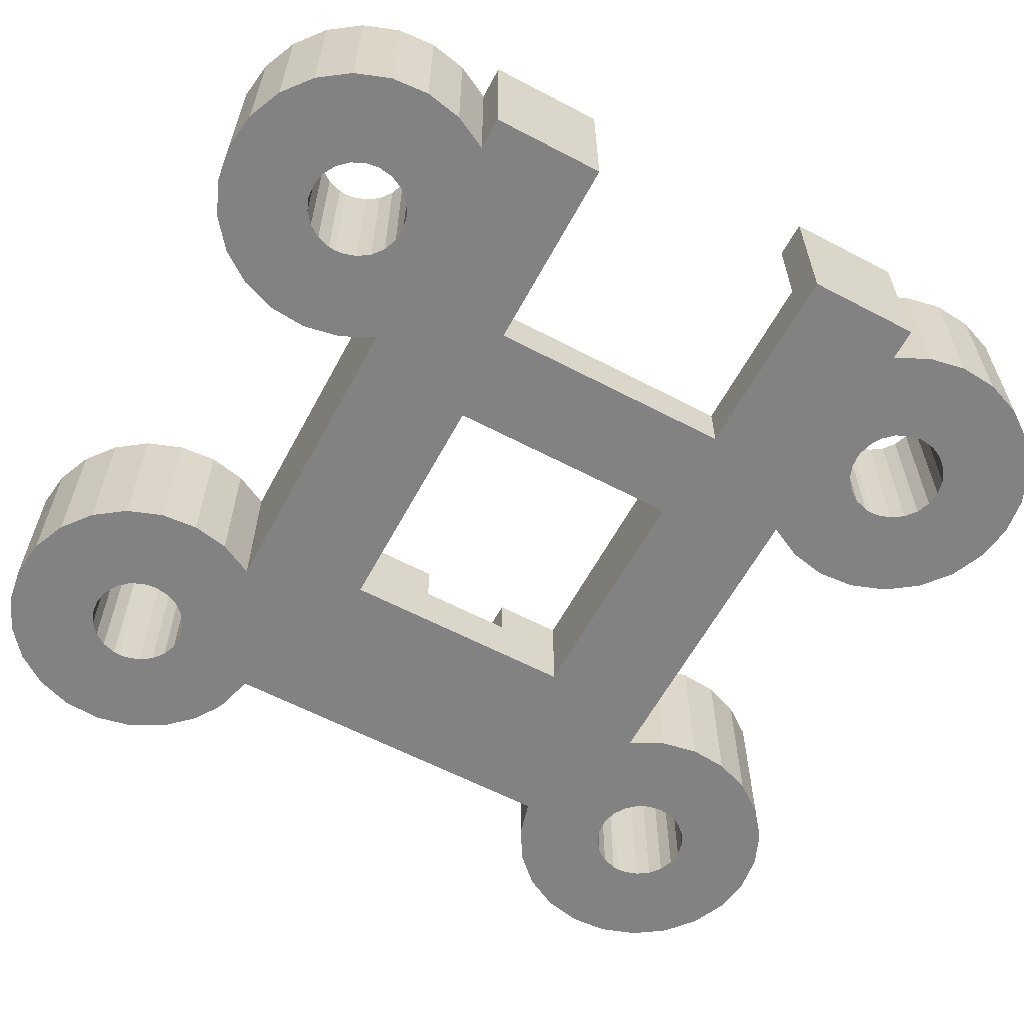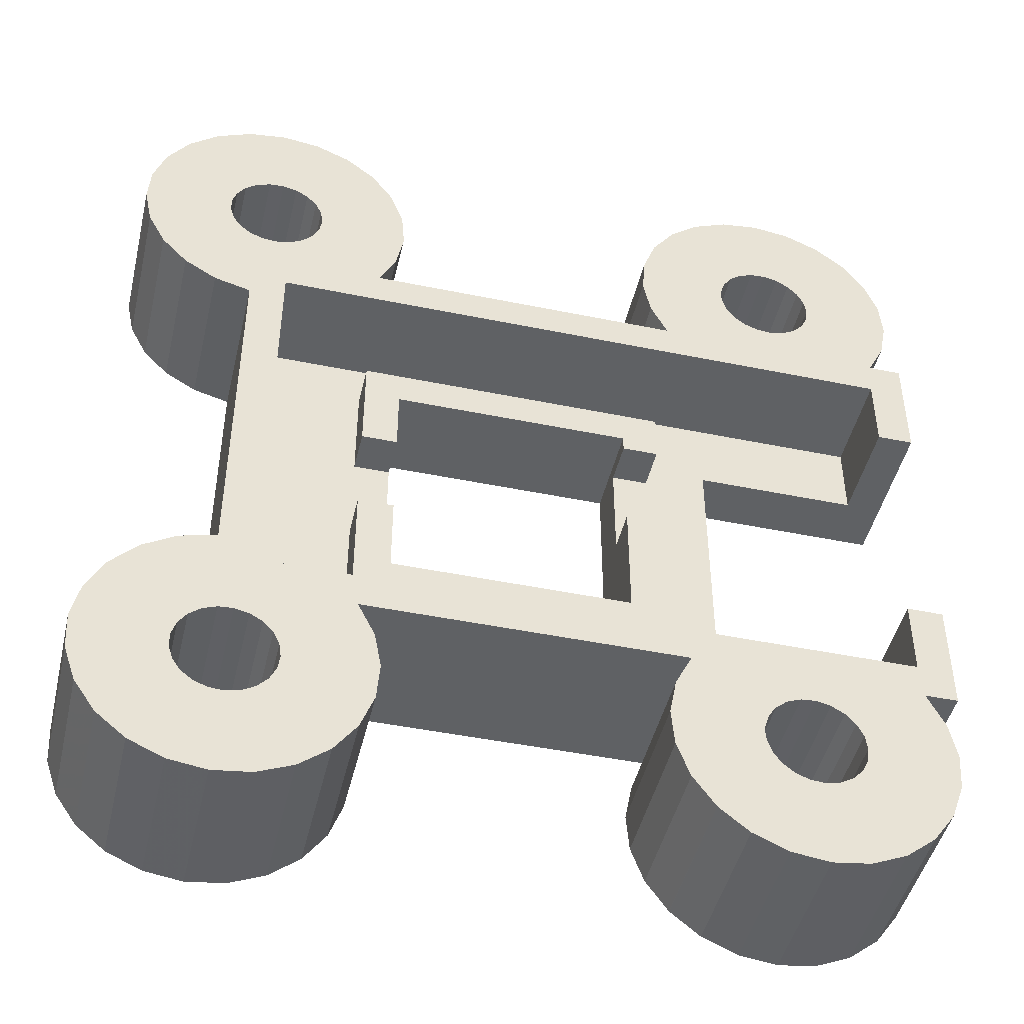
<metadata>
{"format":"obj","ext":"obj","renderer":"f3d","projection":"perspective","resolution":1024,"background":"white","views":[{"elev":-60.8,"azim":61.8,"up":"+Z"},{"elev":-46.2,"azim":-13.2,"up":"+Y"}]}
</metadata>
<code>
g bovenkant_5
v -16.15 -18.49 7.3
v -16.03 -17.68 7.3
v -16.03 -17.68 -1.4
v -16.51 -19.23 7.3
v -16.15 -18.49 -1.4
v -17.06 -19.83 7.3
v -16.51 -19.23 -1.4
v -17.77 -20.24 7.3
v -17.06 -19.83 -1.4
v -18.57 -20.42 7.3
v -17.77 -20.24 -1.4
v -19.39 -20.36 7.3
v -18.57 -20.42 -1.4
v -20.15 -20.06 7.3
v -19.39 -20.36 -1.4
v -20.79 -19.55 7.3
v -20.15 -20.06 -1.4
v -21.26 -18.87 7.3
v -20.79 -19.55 -1.4
v -21.5 -18.09 7.3
v -21.26 -18.87 -1.4
v -21.5 -17.27 7.3
v -21.53 -17.68 -1.4
v -21.5 -18.09 -1.4
v -21.26 -16.48 7.3
v -21.5 -17.27 -1.4
v -20.79 -15.81 7.3
v -21.26 -16.48 -1.4
v -20.15 -15.3 7.3
v -20.79 -15.81 -1.4
v -19.39 -15 7.3
v -20.15 -15.3 -1.4
v -18.57 -14.94 7.3
v -19.39 -15 -1.4
v -17.77 -15.12 7.3
v -18.57 -14.94 -1.4
v -17.06 -15.53 7.3
v -17.77 -15.12 -1.4
v -16.51 -16.13 7.3
v -17.06 -15.53 -1.4
v -16.15 -16.87 7.3
v -16.51 -16.13 -1.4
v -16.15 -16.87 -1.4
v -25.08 -13.17 7.3
v -26.06 -15.04 7.3
v -23.64 -11.64 7.3
v -19.8 -9.995 7.3
v -21.83 -10.55 7.3
v -14.83 24.34 7.3
v -16.77 25.16 7.3
v -17.77 20.24 7.3
v -26.51 -17.1 7.3
v -26.38 -19.2 7.3
v -22.86 -24.26 7.3
v -20.94 -25.12 7.3
v -11.44 -15.18 7.3
v -12.38 -13.3 7.3
v -17.8 -11.3 7.3
v -11.94 21.33 7.3
v -16.51 19.23 7.3
v -16.15 18.49 7.3
v -13.18 23.03 7.3
v -17.06 19.83 7.3
v -18.86 25.43 7.3
v -18.57 20.42 7.3
v -20.94 25.12 7.3
v -19.39 20.36 7.3
v -22.86 24.26 7.3
v -20.15 20.06 7.3
v -25.69 21.19 7.3
v -21.26 18.87 7.3
v -20.79 19.55 7.3
v -26.38 19.2 7.3
v -21.5 18.09 7.3
v -26.51 17.1 7.3
v -21.5 17.27 7.3
v -26.06 15.04 7.3
v -21.26 16.48 7.3
v -23.64 11.64 7.3
v -21.83 10.55 7.3
v -20.15 15.3 7.3
v -11.04 17.25 7.3
v -16.51 16.13 7.3
v -17.06 15.53 7.3
v -25.69 -21.19 7.3
v -24.49 -22.92 7.3
v -14.83 -24.34 7.3
v -17.8 11.3 7.3
v -19.8 9.995 7.3
v -24.49 22.92 7.3
v -25.08 13.17 7.3
v -20.79 15.81 7.3
v -17.77 15.12 7.3
v -16.15 16.87 7.3
v -16.77 -25.16 7.3
v -13.18 -23.03 7.3
v -11.94 -21.33 7.3
v -11.21 -19.35 7.3
v -11.04 -17.25 7.3
v -11.21 19.35 7.3
v -16.03 17.68 7.3
v -19.39 15 7.3
v -18.57 14.94 7.3
v 3.84 17.23 7.3
v 8.828 17.68 7.3
v 8.858 18.09 7.3
v 5.182 13.3 7.3
v 17.97 13.3 7.3
v 11.78 14.94 7.3
v 3.84 -17.23 7.3
v 4.004 -19.32 7.3
v 8.858 -18.09 7.3
v -18.86 -25.43 7.3
v 17.21 23 7.3
v 13.29 19.83 7.3
v 13.85 19.23 7.3
v 4.004 19.32 7.3
v 9.1 18.87 7.3
v 8.858 17.27 7.3
v 12.58 15.12 7.3
v 4.243 -15.17 7.3
v 8.858 -17.27 7.3
v 8.828 -17.68 7.3
v 19.15 19.32 7.3
v 14.21 18.49 7.3
v 14.33 17.68 7.3
v 18.43 21.29 7.3
v 15.58 24.31 7.3
v 13.66 25.14 7.3
v 12.58 20.24 7.3
v 7.575 24.31 7.3
v 5.942 23 7.3
v 9.562 19.55 7.3
v 4.722 21.29 7.3
v 4.243 15.17 7.3
v 9.1 16.48 7.3
v 13.29 15.53 7.3
v 5.182 -13.3 7.3
v 9.1 -16.48 7.3
v 4.722 -21.29 7.3
v 9.1 -18.87 7.3
v 9.562 15.81 7.3
v 10.97 15 7.3
v 18.91 15.17 7.3
v 14.21 16.87 7.3
v 13.85 16.13 7.3
v 19.31 17.23 7.3
v 19.31 -17.23 7.3
v 18.91 -15.17 7.3
v 14.21 -16.87 7.3
v 17.97 -13.3 7.3
v 13.85 -16.13 7.3
v 9.562 -15.81 7.3
v 5.942 -23 7.3
v 9.562 -19.55 7.3
v 7.575 -24.31 7.3
v 10.2 -20.06 7.3
v 9.5 -25.14 7.3
v 10.97 -20.36 7.3
v 11.58 -25.43 7.3
v 11.78 -20.42 7.3
v 17.21 -23 7.3
v 18.43 -21.29 7.3
v 13.85 -19.23 7.3
v 11.58 25.43 7.3
v 11.78 20.42 7.3
v 9.5 25.14 7.3
v 10.97 20.36 7.3
v 10.2 20.06 7.3
v 10.2 15.3 7.3
v 10.97 -15 7.3
v 11.78 -14.94 7.3
v 13.66 -25.14 7.3
v 12.58 -20.24 7.3
v 15.58 -24.31 7.3
v 13.29 -19.83 7.3
v -12.38 13.3 7.3
v 13.29 -15.53 7.3
v 12.58 -15.12 7.3
v 10.2 -15.3 7.3
v 19.15 -19.32 7.3
v 14.21 -18.49 7.3
v 14.33 -17.68 7.3
v 17.8 -11.3 7.3
v 19.8 -7 7.3
v 17.8 -7 7.3
v 19.8 7 7.3
v 19.8 13.3 7.3
v 17.8 11.3 7.3
v 19.8 -13.3 7.3
v 17.8 7 7.3
v -11.44 15.18 7.3
v 5.182 13.3 -1.4
v -12.38 13.3 -1.4
v 19.8 13.3 -1.4
v 17.97 13.3 -1.4
v 19.8 -13.3 -1.4
v 17.97 -13.3 -1.4
v -19.8 9.995 -1.4
v -19.8 -9.995 -1.4
v 5.182 -13.3 -1.4
v -12.38 -13.3 -1.4
v 19.8 7 -1.4
v 19.8 -10.81 -1.4
v 19.8 -7 -1.4
v -21.83 -10.55 -1.4
v -22.29 -10.77 -1.4
v -23.64 -11.64 -1.4
v -25.08 -13.17 -1.4
v -26.06 -15.04 -1.4
v -26.51 -17.1 -1.4
v -26.38 -19.2 -1.4
v -25.69 -21.19 -1.4
v -24.49 -22.92 -1.4
v -22.86 -24.26 -1.4
v -20.94 -25.12 -1.4
v -18.86 -25.43 -1.4
v -16.77 -25.16 -1.4
v -14.83 -24.34 -1.4
v -13.18 -23.03 -1.4
v -11.94 -21.33 -1.4
v -11.21 -19.35 -1.4
v -11.04 -17.25 -1.4
v -11.44 -15.18 -1.4
v -11.44 15.18 -1.4
v -11.04 17.25 -1.4
v -11.21 19.35 -1.4
v -11.94 21.33 -1.4
v -13.18 23.03 -1.4
v -14.83 24.34 -1.4
v -16.77 25.16 -1.4
v -18.86 25.43 -1.4
v -20.94 25.12 -1.4
v -22.86 24.26 -1.4
v -24.49 22.92 -1.4
v -25.69 21.19 -1.4
v -26.38 19.2 -1.4
v -26.51 17.1 -1.4
v -26.06 15.04 -1.4
v -25.08 13.17 -1.4
v -23.64 11.64 -1.4
v -21.83 10.55 -1.4
v 4.243 -15.17 -1.4
v 3.84 -17.23 -1.4
v 4.004 -19.32 -1.4
v 4.722 -21.29 -1.4
v 5.942 -23 -1.4
v 5.961 -23.02 -1.4
v 7.575 -24.31 -1.4
v 9.5 -25.14 -1.4
v 11.58 -25.43 -1.4
v 13.66 -25.14 -1.4
v 15.58 -24.31 -1.4
v 17.21 -23 -1.4
v 18.43 -21.29 -1.4
v 19.15 -19.32 -1.4
v 19.31 -17.23 -1.4
v 18.91 -15.17 -1.4
v 18.91 15.17 -1.4
v 19.31 17.23 -1.4
v 19.15 19.32 -1.4
v 18.43 21.29 -1.4
v 17.21 23 -1.4
v 15.58 24.31 -1.4
v 13.66 25.14 -1.4
v 11.58 25.43 -1.4
v 9.5 25.14 -1.4
v 7.575 24.31 -1.4
v 5.961 23.02 -1.4
v 5.942 23 -1.4
v 4.722 21.29 -1.4
v 4.004 19.32 -1.4
v 3.84 17.23 -1.4
v 4.243 15.17 -1.4
v -16.03 17.68 -1.4
v -16.15 16.87 -1.4
v -16.51 16.13 -1.4
v -17.06 15.53 -1.4
v -17.77 15.12 -1.4
v -18.57 14.94 -1.4
v -19.39 15 -1.4
v -20.15 15.3 -1.4
v -20.79 15.81 -1.4
v -21.26 16.48 -1.4
v -21.53 17.68 -1.4
v -21.5 17.27 -1.4
v -21.5 18.09 -1.4
v -21.26 18.87 -1.4
v -20.79 19.55 -1.4
v -20.15 20.06 -1.4
v -19.39 20.36 -1.4
v -18.57 20.42 -1.4
v -17.77 20.24 -1.4
v -17.06 19.83 -1.4
v -16.51 19.23 -1.4
v -16.15 18.49 -1.4
v 14.33 -17.68 -1.4
v 14.21 -18.49 -1.4
v 13.85 -19.23 -1.4
v 13.29 -19.83 -1.4
v 12.58 -20.24 -1.4
v 11.78 -20.42 -1.4
v 10.97 -20.36 -1.4
v 10.2 -20.06 -1.4
v 9.562 -19.55 -1.4
v 9.1 -18.87 -1.4
v 8.828 -17.68 -1.4
v 8.858 -18.09 -1.4
v 8.858 -17.27 -1.4
v 9.1 -16.48 -1.4
v 9.562 -15.81 -1.4
v 10.2 -15.3 -1.4
v 10.97 -15 -1.4
v 11.78 -14.94 -1.4
v 12.58 -15.12 -1.4
v 13.29 -15.53 -1.4
v 13.85 -16.13 -1.4
v 14.21 -16.87 -1.4
v 14.33 17.68 -1.4
v 14.21 16.87 -1.4
v 13.85 16.13 -1.4
v 13.29 15.53 -1.4
v 12.58 15.12 -1.4
v 11.78 14.94 -1.4
v 10.97 15 -1.4
v 10.2 15.3 -1.4
v 9.562 15.81 -1.4
v 9.1 16.48 -1.4
v 8.828 17.68 -1.4
v 8.858 17.27 -1.4
v 8.858 18.09 -1.4
v 9.1 18.87 -1.4
v 9.562 19.55 -1.4
v 10.2 20.06 -1.4
v 10.97 20.36 -1.4
v 11.78 20.42 -1.4
v 12.58 20.24 -1.4
v 13.29 19.83 -1.4
v 13.85 19.23 -1.4
v 14.21 18.49 -1.4
v 17.8 11.3 1.6
v 17.8 7 1.6
v -17.8 11.3 1.6
v -17.8 -11.3 1.6
v 17.8 -11.3 1.6
v 17.8 -7 1.6
v 8.684 7 -1.4
v 8.684 7 1.6
v 8.684 -7 -1.4
v 8.684 -7 1.6
v -10.3 6.7 -1.4
v -10.3 -6.7 -1.4
v 3.1 -6.7 -1.4
v 3.1 6.7 -1.4
v 5.964 -10.81 -1.4
v -10.3 -6.7 4
v 3.1 -6.7 4
v -10.3 6.7 4
v 3.1 6.7 4
v -10.3 -2.2 1.6
v -10.3 3 1.6
v -10.3 3 4
v -10.3 -2.2 4
v -12.3 -2.2 1.6
v -12.3 -2.2 4
v -12.3 -8.7 4
v -12.3 -8.7 1.6
v 5.1 -8.7 1.6
v 5.1 -8.7 4
v 5.1 0.143 4
v 3.1 0.143 4
v 5.1 0.143 1.6
v 3.1 0.143 1.6
v 3.1 5.843 1.6
v 3.1 5.843 4
v -12.3 3 1.6
v -12.3 3 4
v -12.3 8.7 4
v -12.3 8.7 1.6
v 5.1 5.843 1.6
v 5.1 8.7 1.6
v 5.1 5.843 4
v 5.1 8.7 4
f 1 2 3
f 4 1 5
f 6 4 7
f 8 6 9
f 10 8 11
f 12 10 13
f 14 12 15
f 16 14 17
f 18 16 19
f 20 18 21
f 22 20 23
f 20 24 23
f 25 22 26
f 27 25 28
f 29 27 30
f 31 29 32
f 33 31 34
f 35 33 36
f 37 35 38
f 39 37 40
f 41 39 42
f 2 41 43
f 43 3 2
f 42 43 41
f 40 42 39
f 38 40 37
f 36 38 35
f 34 36 33
f 32 34 31
f 30 32 29
f 28 30 27
f 26 28 25
f 23 26 22
f 21 24 20
f 19 21 18
f 17 19 16
f 15 17 14
f 13 15 12
f 11 13 10
f 9 11 8
f 7 9 6
f 5 7 4
f 3 5 1
f 22 44 45
f 22 46 44
f 22 47 48
f 49 50 51
f 48 46 22
f 52 53 20
f 54 14 16
f 55 12 14
f 56 57 39
f 58 35 37
f 59 60 61
f 62 63 60
f 63 62 49
f 50 64 65
f 64 66 67
f 66 68 69
f 70 71 72
f 73 74 71
f 75 76 74
f 77 78 76
f 79 80 81
f 82 83 84
f 20 22 52
f 53 85 18
f 85 86 16
f 14 54 55
f 87 6 8
f 58 88 89
f 57 37 39
f 58 33 35
f 60 59 62
f 65 51 50
f 69 67 66
f 68 90 72
f 71 70 73
f 76 75 77
f 91 92 78
f 92 91 79
f 89 84 93
f 82 94 83
f 18 20 53
f 16 86 54
f 95 8 10
f 8 95 87
f 96 97 4
f 97 98 1
f 89 47 58
f 99 56 41
f 37 57 58
f 58 29 31
f 58 25 27
f 100 61 101
f 51 63 49
f 72 69 68
f 74 73 75
f 81 92 79
f 80 89 102
f 93 103 89
f 82 101 94
f 104 105 106
f 107 108 109
f 110 111 112
f 16 18 85
f 113 10 12
f 87 96 6
f 1 4 97
f 82 89 88
f 47 22 25
f 39 41 56
f 27 29 58
f 31 33 58
f 61 100 59
f 72 90 70
f 102 81 80
f 84 89 82
f 114 115 116
f 117 106 118
f 104 119 105
f 108 120 109
f 121 110 122
f 112 123 110
f 12 55 113
f 4 6 96
f 47 25 58
f 67 65 64
f 103 102 89
f 124 125 126
f 127 116 125
f 116 127 114
f 128 129 130
f 131 132 133
f 134 118 133
f 106 117 104
f 135 136 119
f 108 137 120
f 138 121 139
f 123 122 110
f 111 140 141
f 10 113 95
f 98 99 2
f 41 2 99
f 78 77 91
f 125 124 127
f 130 115 128
f 133 132 134
f 119 104 135
f 107 142 136
f 109 143 107
f 144 145 146
f 147 126 145
f 148 149 150
f 149 151 152
f 139 153 138
f 141 112 111
f 140 154 155
f 156 157 155
f 158 159 157
f 160 161 159
f 162 163 164
f 2 1 98
f 101 82 100
f 114 128 115
f 129 165 166
f 165 167 168
f 167 131 169
f 118 134 117
f 107 170 142
f 108 146 137
f 145 144 147
f 152 150 149
f 138 171 172
f 122 139 121
f 155 154 156
f 159 158 160
f 173 174 161
f 175 176 174
f 176 175 162
f 88 177 82
f 166 130 129
f 169 168 167
f 136 135 107
f 146 108 144
f 151 178 152
f 151 172 179
f 138 180 171
f 155 141 140
f 161 160 173
f 164 176 162
f 163 181 182
f 181 148 183
f 58 57 138
f 88 107 177
f 168 166 165
f 143 170 107
f 179 178 151
f 153 180 138
f 174 173 175
f 183 182 181
f 45 52 22
f 133 169 131
f 184 138 151
f 185 186 184
f 172 151 138
f 182 164 163
f 138 184 58
f 126 147 124
f 187 188 189
f 189 188 108
f 184 190 185
f 157 156 158
f 107 88 108
f 108 88 189
f 150 183 148
f 189 191 187
f 177 192 82
f 151 190 184
f 177 107 193
f 193 194 177
f 195 196 108
f 108 188 195
f 197 190 151
f 151 198 197
f 47 89 199
f 199 200 47
f 201 138 57
f 57 202 201
f 188 187 203
f 203 195 188
f 185 190 204
f 190 197 204
f 204 205 185
f 47 200 206
f 46 48 207
f 48 206 207
f 46 208 209
f 44 209 210
f 45 210 211
f 52 211 212
f 53 212 213
f 85 213 214
f 86 214 215
f 54 215 216
f 55 216 217
f 113 217 218
f 95 218 219
f 87 219 220
f 96 220 221
f 97 221 222
f 98 222 223
f 99 223 224
f 56 224 202
f 202 57 56
f 224 56 99
f 223 99 98
f 222 98 97
f 221 97 96
f 220 96 87
f 219 87 95
f 218 95 113
f 217 113 55
f 216 55 54
f 215 54 86
f 214 86 85
f 213 85 53
f 212 53 52
f 211 52 45
f 210 45 44
f 209 44 46
f 207 208 46
f 206 48 47
f 177 194 225
f 192 225 226
f 82 226 227
f 100 227 228
f 59 228 229
f 62 229 230
f 49 230 231
f 50 231 232
f 64 232 233
f 66 233 234
f 68 234 235
f 90 235 236
f 70 236 237
f 73 237 238
f 75 238 239
f 77 239 240
f 91 240 241
f 79 241 242
f 80 242 199
f 199 89 80
f 242 80 79
f 241 79 91
f 240 91 77
f 239 77 75
f 238 75 73
f 237 73 70
f 236 70 90
f 235 90 68
f 234 68 66
f 233 66 64
f 232 64 50
f 231 50 49
f 230 49 62
f 229 62 59
f 228 59 100
f 227 100 82
f 226 82 192
f 225 192 177
f 138 201 243
f 121 243 244
f 110 244 245
f 111 245 246
f 140 246 247
f 154 247 248
f 248 156 154
f 248 249 156
f 156 249 250
f 158 250 251
f 160 251 252
f 173 252 253
f 175 253 254
f 162 254 255
f 163 255 256
f 181 256 257
f 148 257 258
f 149 258 198
f 198 151 149
f 258 149 148
f 257 148 181
f 256 181 163
f 255 163 162
f 254 162 175
f 253 175 173
f 252 173 160
f 251 160 158
f 250 158 156
f 247 154 140
f 246 140 111
f 245 111 110
f 244 110 121
f 243 121 138
f 108 196 259
f 144 259 260
f 147 260 261
f 124 261 262
f 127 262 263
f 114 263 264
f 128 264 265
f 129 265 266
f 165 266 267
f 167 267 268
f 131 268 269
f 269 132 131
f 132 270 271
f 134 271 272
f 117 272 273
f 104 273 274
f 135 274 193
f 193 107 135
f 274 135 104
f 273 104 117
f 272 117 134
f 271 134 132
f 269 270 132
f 268 131 167
f 267 167 165
f 266 165 129
f 265 129 128
f 264 128 114
f 263 114 127
f 262 127 124
f 261 124 147
f 260 147 144
f 259 144 108
f 94 101 275
f 83 94 276
f 84 83 277
f 93 84 278
f 103 93 279
f 102 103 280
f 81 102 281
f 92 81 282
f 78 92 283
f 76 78 284
f 74 76 285
f 76 286 285
f 71 74 287
f 72 71 288
f 69 72 289
f 67 69 290
f 65 67 291
f 51 65 292
f 63 51 293
f 60 63 294
f 61 60 295
f 101 61 296
f 296 275 101
f 295 296 61
f 294 295 60
f 293 294 63
f 292 293 51
f 291 292 65
f 290 291 67
f 289 290 69
f 288 289 72
f 287 288 71
f 285 287 74
f 284 286 76
f 283 284 78
f 282 283 92
f 281 282 81
f 280 281 102
f 279 280 103
f 278 279 93
f 277 278 84
f 276 277 83
f 275 276 94
f 182 183 297
f 164 182 298
f 176 164 299
f 174 176 300
f 161 174 301
f 159 161 302
f 157 159 303
f 155 157 304
f 141 155 305
f 112 141 306
f 122 123 307
f 308 307 123
f 123 112 308
f 139 122 309
f 153 139 310
f 180 153 311
f 171 180 312
f 172 171 313
f 179 172 314
f 178 179 315
f 152 178 316
f 150 152 317
f 183 150 318
f 318 297 183
f 317 318 150
f 316 317 152
f 315 316 178
f 314 315 179
f 313 314 172
f 312 313 171
f 311 312 180
f 310 311 153
f 309 310 139
f 307 309 122
f 306 308 112
f 305 306 141
f 304 305 155
f 303 304 157
f 302 303 159
f 301 302 161
f 300 301 174
f 299 300 176
f 298 299 164
f 297 298 182
f 145 126 319
f 146 145 320
f 137 146 321
f 120 137 322
f 109 120 323
f 143 109 324
f 170 143 325
f 142 170 326
f 136 142 327
f 119 136 328
f 106 105 329
f 330 329 105
f 105 119 330
f 118 106 331
f 133 118 332
f 169 133 333
f 168 169 334
f 166 168 335
f 130 166 336
f 115 130 337
f 116 115 338
f 125 116 339
f 126 125 340
f 340 319 126
f 339 340 125
f 338 339 116
f 337 338 115
f 336 337 130
f 335 336 166
f 334 335 168
f 333 334 169
f 332 333 133
f 331 332 118
f 329 331 106
f 328 330 119
f 327 328 136
f 326 327 142
f 325 326 170
f 324 325 143
f 323 324 109
f 322 323 120
f 321 322 137
f 320 321 146
f 319 320 145
f 189 341 342
f 342 191 189
f 189 88 343
f 343 341 189
f 58 344 343
f 343 88 58
f 184 345 344
f 344 58 184
f 186 346 345
f 345 184 186
f 347 203 342
f 187 191 342
f 342 203 187
f 342 348 347
f 185 205 346
f 349 350 346
f 346 205 349
f 346 186 185
f 347 348 350
f 350 349 347
f 230 294 293
f 241 283 282
f 231 293 292
f 293 231 230
f 242 282 281
f 282 242 241
f 240 239 284
f 237 287 285
f 237 236 288
f 230 229 294
f 229 228 295
f 228 227 296
f 227 226 275
f 226 225 276
f 225 194 277
f 281 199 242
f 284 283 240
f 239 238 286
f 288 287 237
f 236 235 289
f 295 294 229
f 275 296 227
f 277 276 225
f 241 240 283
f 238 285 286
f 200 199 351
f 289 288 236
f 234 290 289
f 233 291 290
f 232 292 291
f 296 295 228
f 194 278 277
f 271 193 274
f 355 200 352
f 355 207 206
f 286 284 239
f 351 352 200
f 289 235 234
f 291 233 232
f 276 275 226
f 194 280 279
f 274 273 271
f 355 353 354
f 206 200 355
f 199 280 351
f 290 234 233
f 279 278 194
f 273 272 271
f 354 193 355
f 281 280 199
f 351 280 194
f 292 232 231
f 271 270 193
f 352 353 355
f 285 238 237
f 269 355 193
f 194 354 351
f 354 194 193
f 263 262 339
f 264 338 337
f 338 264 263
f 262 261 340
f 261 260 319
f 339 338 263
f 319 340 261
f 260 259 320
f 259 196 321
f 196 347 323
f 347 326 325
f 347 269 330
f 340 339 262
f 321 320 259
f 323 322 196
f 325 324 347
f 347 328 327
f 269 329 330
f 265 337 336
f 320 319 260
f 324 323 347
f 330 328 347
f 268 334 333
f 267 335 334
f 266 336 335
f 337 265 264
f 327 326 347
f 269 332 331
f 333 269 268
f 335 267 266
f 322 321 196
f 333 332 269
f 336 266 265
f 355 269 347
f 334 268 267
f 204 355 349
f 331 329 269
f 203 347 196
f 347 349 355
f 349 205 204
f 198 315 314
f 355 309 307
f 198 316 315
f 258 318 317
f 257 297 318
f 355 310 309
f 355 312 311
f 198 317 316
f 318 258 257
f 256 298 297
f 255 299 298
f 254 300 299
f 251 250 303
f 250 249 304
f 311 310 355
f 355 314 313
f 317 198 258
f 298 256 255
f 299 255 254
f 253 252 301
f 252 251 302
f 304 303 250
f 313 312 355
f 297 257 256
f 301 300 253
f 303 302 251
f 249 248 305
f 314 355 198
f 302 301 252
f 248 306 305
f 248 307 308
f 254 253 300
f 308 306 248
f 305 304 249
f 204 197 198
f 198 355 204
f 207 202 38
f 202 42 40
f 224 43 42
f 223 3 43
f 219 218 11
f 208 32 30
f 40 38 202
f 43 224 223
f 222 5 3
f 221 7 5
f 9 220 219
f 218 217 13
f 209 30 28
f 30 209 208
f 42 202 224
f 5 222 221
f 220 9 7
f 13 11 218
f 210 28 26
f 208 207 32
f 207 36 34
f 3 223 222
f 11 9 219
f 216 215 17
f 215 214 19
f 26 211 210
f 34 32 207
f 7 221 220
f 217 216 15
f 19 17 215
f 213 21 19
f 212 24 21
f 212 211 23
f 28 210 209
f 15 13 217
f 19 214 213
f 23 24 212
f 201 245 244
f 201 247 246
f 38 36 207
f 21 213 212
f 246 245 201
f 17 15 216
f 355 201 202
f 201 248 247
f 202 207 355
f 244 243 201
f 201 355 248
f 26 23 211
f 307 248 355
f 196 195 203
f 270 269 193
f 352 356 357
f 357 353 352
f 358 351 354
f 354 359 358
f 356 352 360
f 351 361 360
f 360 352 351
f 358 362 361
f 361 351 358
f 360 363 356
f 364 365 363
f 363 360 364
f 366 365 364
f 364 367 366
f 366 367 368
f 368 369 366
f 365 366 356
f 366 369 357
f 357 356 366
f 370 371 357
f 357 369 370
f 356 363 365
f 369 368 372
f 372 370 369
f 370 372 373
f 373 371 370
f 359 354 374
f 354 353 373
f 373 374 354
f 357 371 373
f 373 353 357
f 374 375 359
f 376 361 362
f 362 377 376
f 378 379 376
f 376 377 378
f 350 380 372
f 345 346 350
f 344 367 364
f 344 345 368
f 350 368 345
f 380 374 373
f 343 364 376
f 361 376 364
f 368 367 344
f 373 372 380
f 341 381 348
f 348 381 380
f 343 379 381
f 364 360 361
f 372 368 350
f 380 350 348
f 376 379 343
f 348 342 341
f 364 343 344
f 381 341 343
f 382 383 359
f 383 378 358
f 358 359 383
f 377 362 358
f 358 378 377
f 359 375 382
f 383 382 380
f 380 381 383
f 383 381 379
f 379 378 383
f 380 382 375
f 375 374 380

</code>
